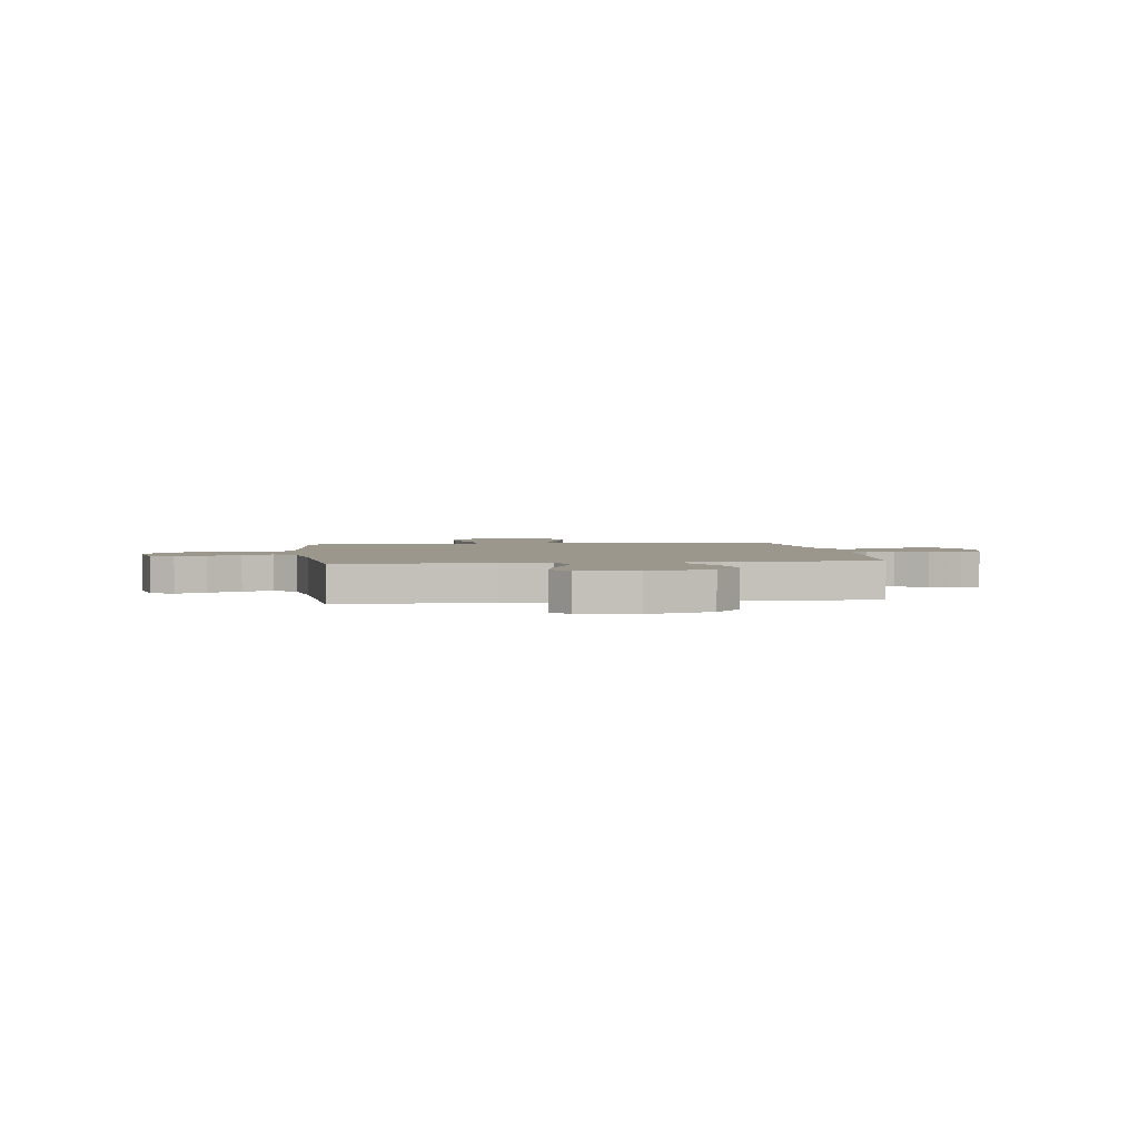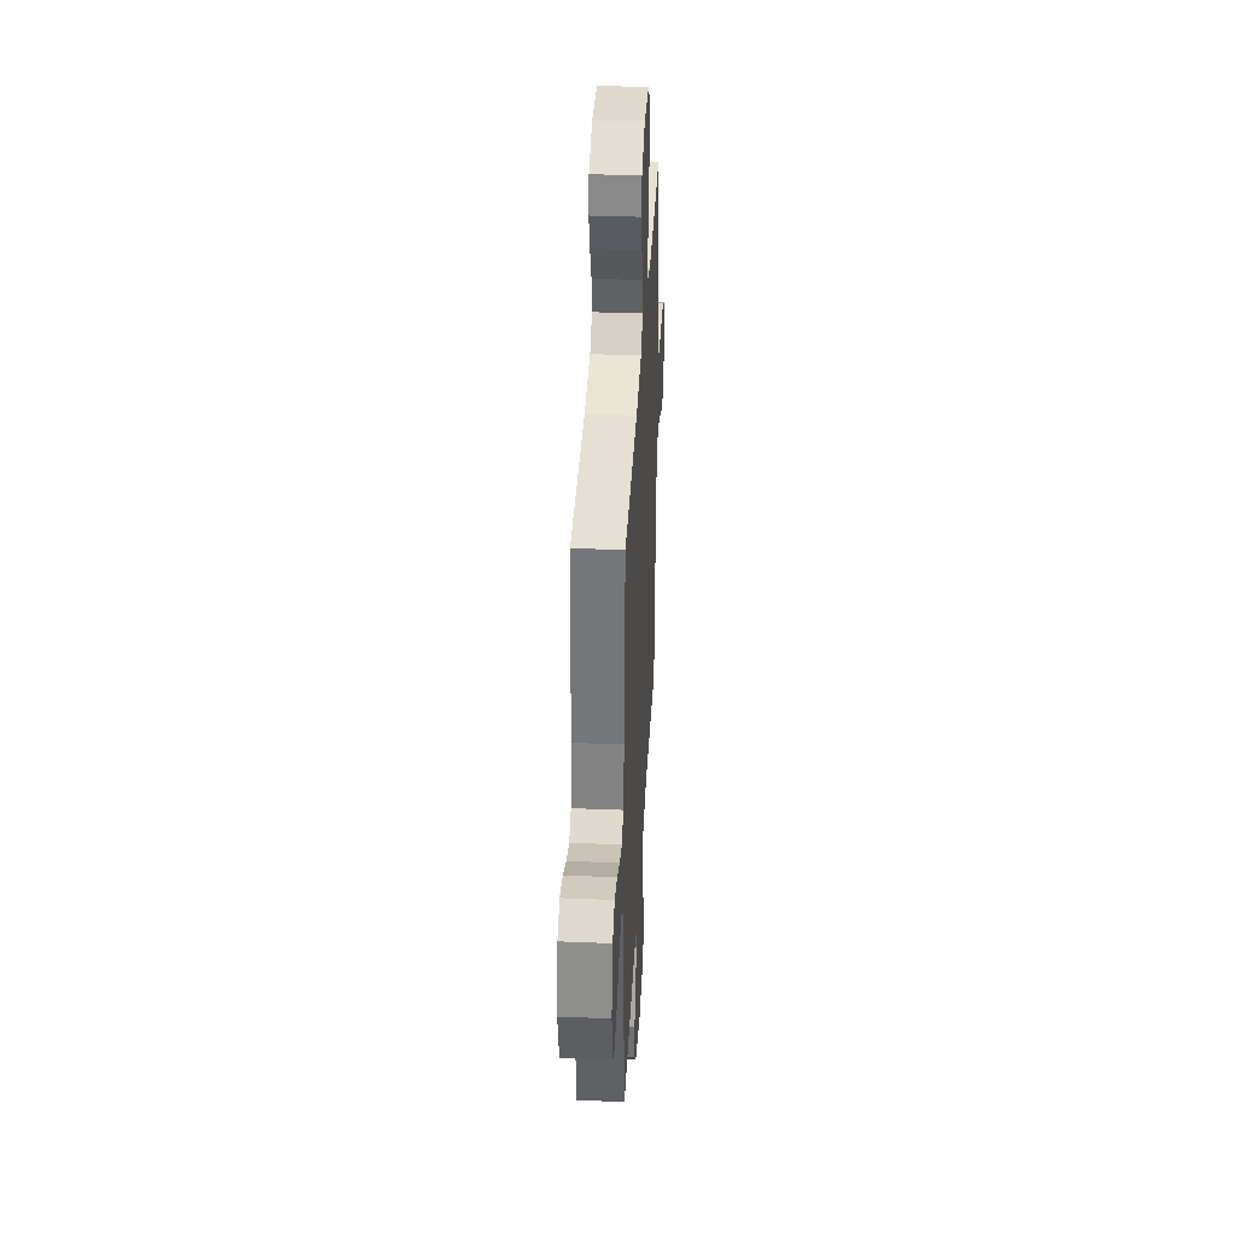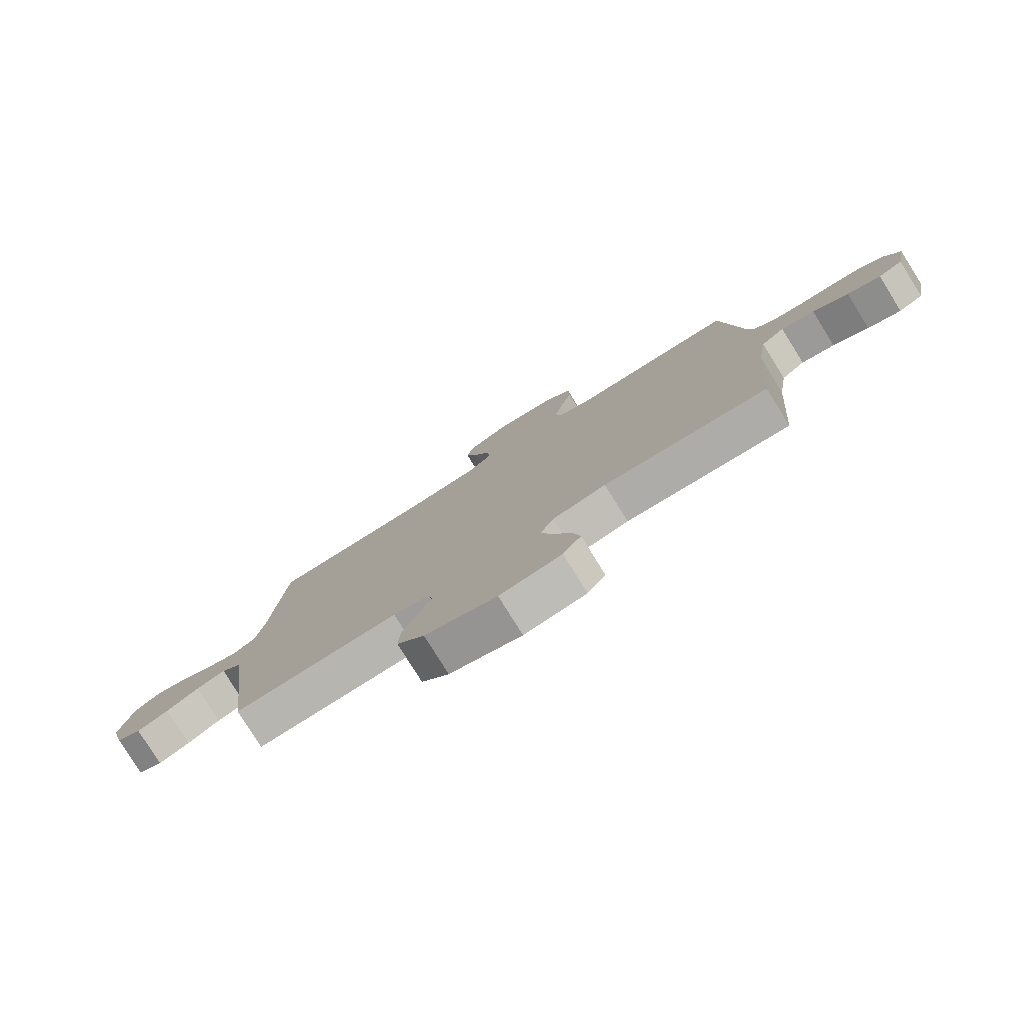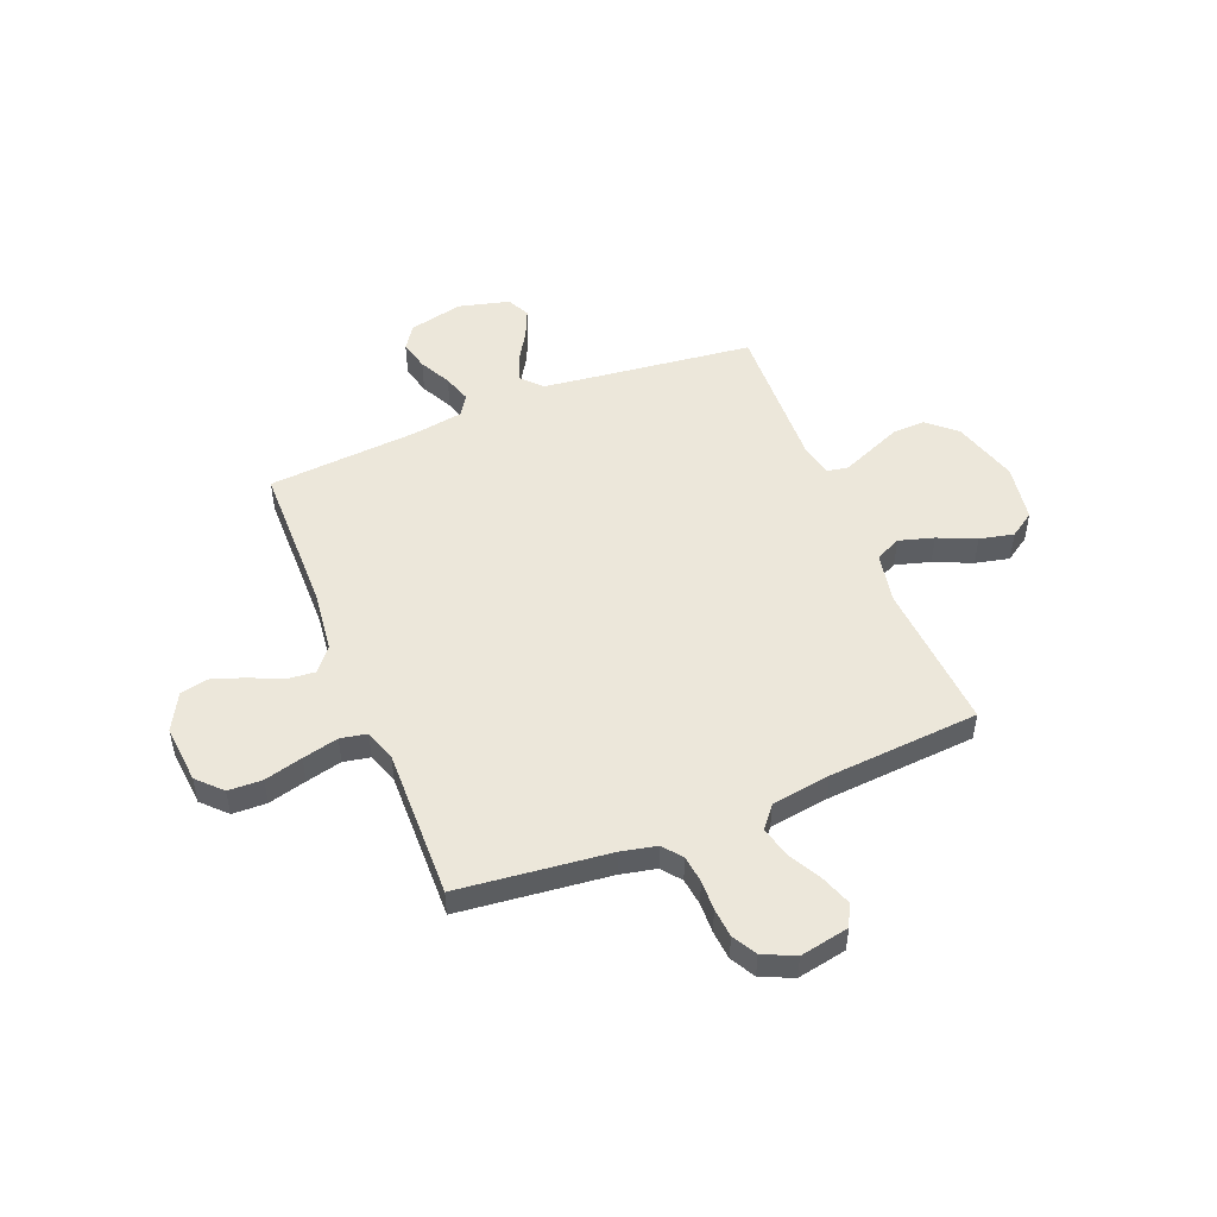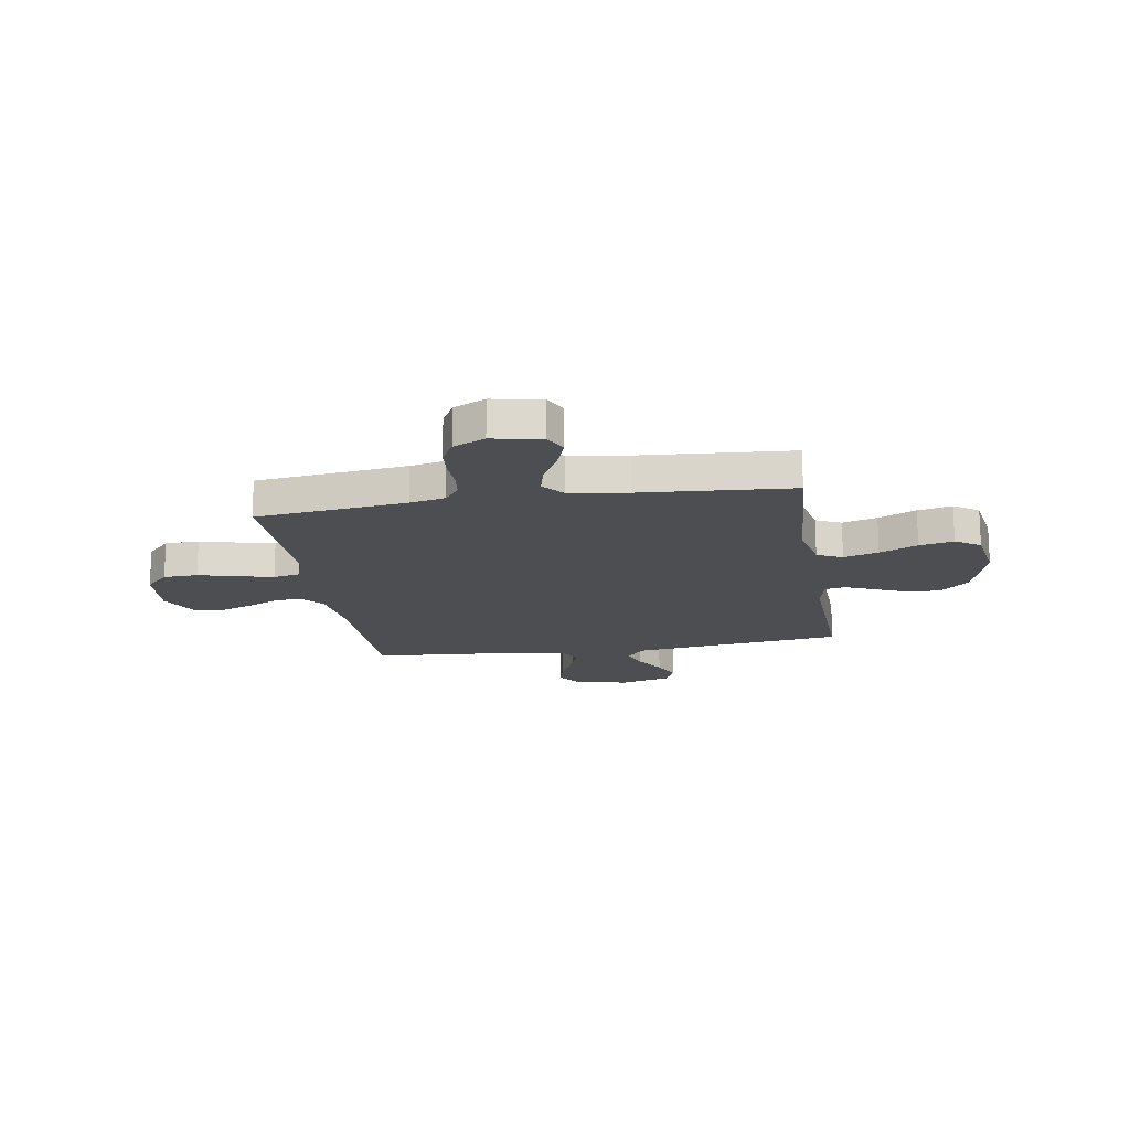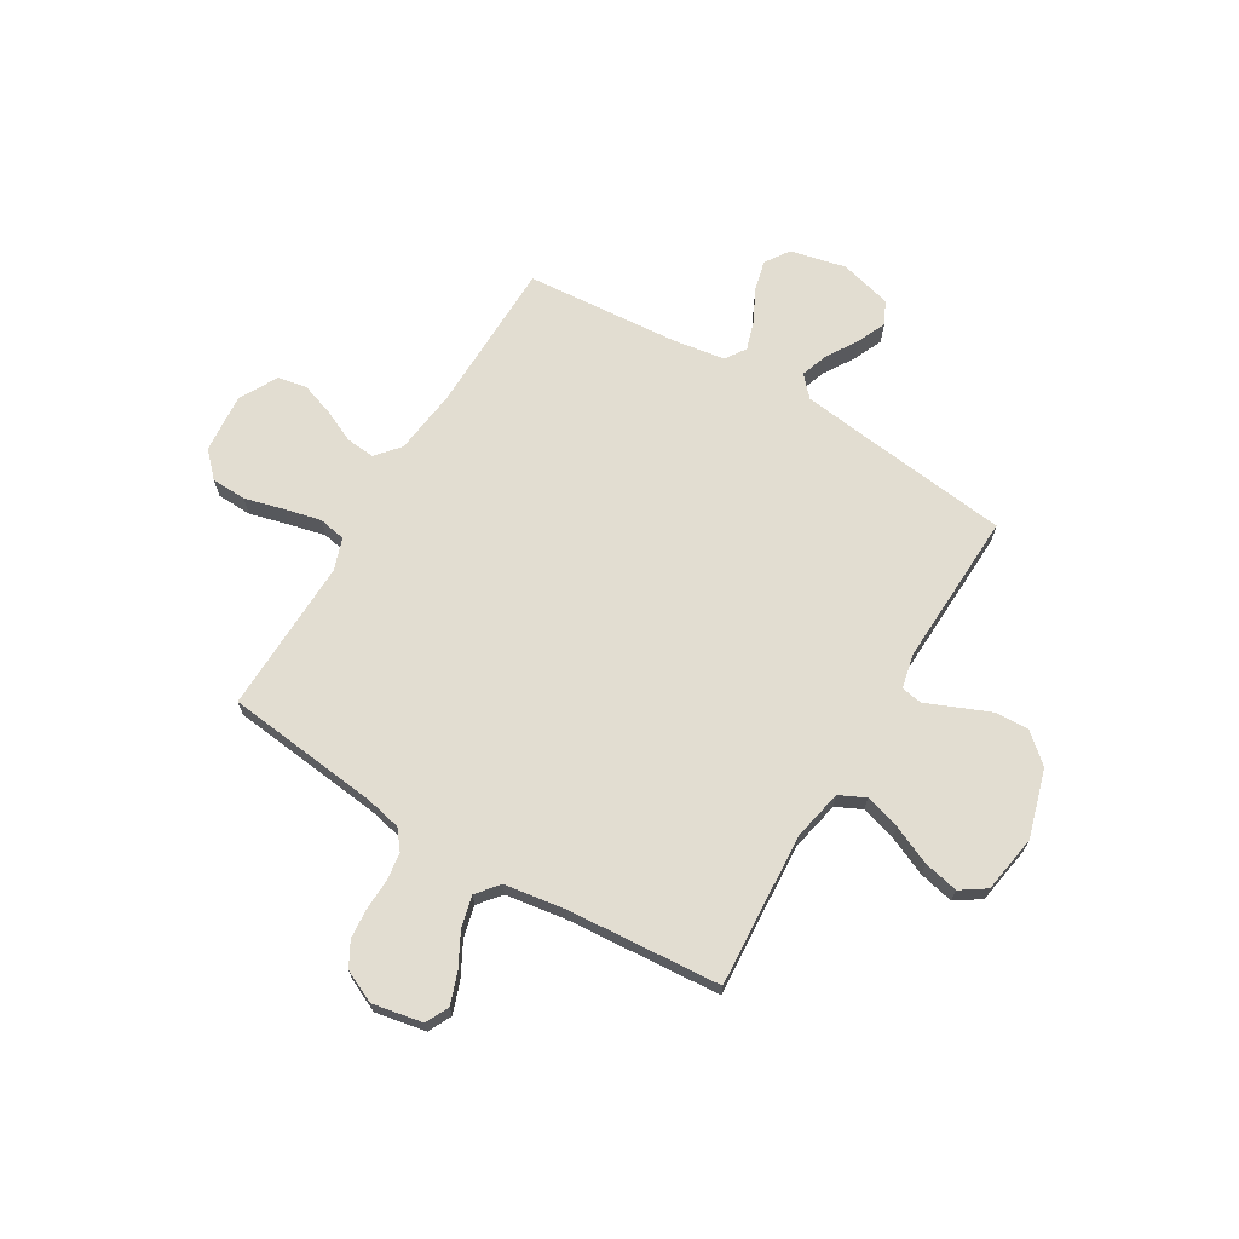
<metadata>
{"format":"obj","ext":"obj","renderer":"f3d","projection":"perspective","resolution":1024,"background":"white","views":[{"elev":2.6,"azim":172.0,"up":"+Y"},{"elev":37.5,"azim":-87.0,"up":"+Z"},{"elev":-79.5,"azim":31.9,"up":"+Z"},{"elev":50.3,"azim":68.1,"up":"+Y"},{"elev":-17.1,"azim":99.3,"up":"+Y"},{"elev":68.5,"azim":121.0,"up":"+Y"}]}
</metadata>
<code>
v -0.5 0.07 -0.5
v -0.535 0.07 -0.2
v -0.55 0.07 -0.079
v -0.589 0.07 -0.043
v -0.642 0.07 -0.061
v -0.702 0.07 -0.098
v -0.759 0.07 -0.123
v -0.804 0.07 -0.101
v -0.83 0.07 0
v -0.805 0.07 0.108
v -0.758 0.07 0.139
v -0.699 0.07 0.124
v -0.636 0.07 0.092
v -0.58 0.07 0.074
v -0.54 0.07 0.1
v -0.524 0.07 0.2
v -0.5 0.07 0.5
v -0.2 0.07 0.504
v -0.075 0.07 0.519
v -0.029 0.07 0.558
v -0.034 0.07 0.614
v -0.063 0.07 0.678
v -0.085 0.07 0.742
v -0.074 0.07 0.798
v 0 0.07 0.838
v 0.116 0.07 0.828
v 0.163 0.07 0.782
v 0.165 0.07 0.714
v 0.145 0.07 0.638
v 0.128 0.07 0.567
v 0.138 0.07 0.514
v 0.2 0.07 0.493
v 0.5 0.07 0.5
v 0.533 0.07 0.2
v 0.548 0.07 0.13
v 0.586 0.07 0.1
v 0.64 0.07 0.093
v 0.7 0.07 0.095
v 0.758 0.07 0.09
v 0.806 0.07 0.063
v 0.835 0.07 0
v 0.816 0.07 -0.098
v 0.771 0.07 -0.12
v 0.71 0.07 -0.098
v 0.645 0.07 -0.063
v 0.584 0.07 -0.048
v 0.541 0.07 -0.083
v 0.523 0.07 -0.2
v 0.5 0.07 -0.5
v 0.2 0.07 -0.48
v 0.102 0.07 -0.5
v 0.078 0.07 -0.55
v 0.098 0.07 -0.619
v 0.131 0.07 -0.694
v 0.146 0.07 -0.762
v 0.113 0.07 -0.811
v 0 0.07 -0.829
v -0.131 0.07 -0.79
v -0.181 0.07 -0.733
v -0.178 0.07 -0.668
v -0.15 0.07 -0.602
v -0.126 0.07 -0.545
v -0.133 0.07 -0.504
v -0.2 0.07 -0.489
v -0.5 0 -0.5
v -0.535 0 -0.2
v -0.55 0 -0.079
v -0.589 0 -0.043
v -0.642 0 -0.061
v -0.702 0 -0.098
v -0.759 0 -0.123
v -0.804 0 -0.101
v -0.83 0 0
v -0.805 0 0.108
v -0.758 0 0.139
v -0.699 0 0.124
v -0.636 0 0.092
v -0.58 0 0.074
v -0.54 0 0.1
v -0.524 0 0.2
v -0.5 0 0.5
v -0.2 0 0.504
v -0.075 0 0.519
v -0.029 0 0.558
v -0.034 0 0.614
v -0.063 0 0.678
v -0.085 0 0.742
v -0.074 0 0.798
v 0 0 0.838
v 0.116 0 0.828
v 0.163 0 0.782
v 0.165 0 0.714
v 0.145 0 0.638
v 0.128 0 0.567
v 0.138 0 0.514
v 0.2 0 0.493
v 0.5 0 0.5
v 0.533 0 0.2
v 0.548 0 0.13
v 0.586 0 0.1
v 0.64 0 0.093
v 0.7 0 0.095
v 0.758 0 0.09
v 0.806 0 0.063
v 0.835 0 0
v 0.816 0 -0.098
v 0.771 0 -0.12
v 0.71 0 -0.098
v 0.645 0 -0.063
v 0.584 0 -0.048
v 0.541 0 -0.083
v 0.523 0 -0.2
v 0.5 0 -0.5
v 0.2 0 -0.48
v 0.102 0 -0.5
v 0.078 0 -0.55
v 0.098 0 -0.619
v 0.131 0 -0.694
v 0.146 0 -0.762
v 0.113 0 -0.811
v 0 0 -0.829
v -0.131 0 -0.79
v -0.181 0 -0.733
v -0.178 0 -0.668
v -0.15 0 -0.602
v -0.126 0 -0.545
v -0.133 0 -0.504
v -0.2 0 -0.489
f 59 60 61
f 58 59 61
f 57 58 61
f 56 57 61
f 55 56 61
f 54 55 61
f 53 54 61
f 52 53 61 62
f 51 52 62 63
f 48 49 50
f 51 63 64
f 50 51 64
f 48 50 64
f 47 48 64
f 43 44 45
f 42 43 45
f 41 42 45
f 40 41 45
f 39 40 45
f 38 39 45
f 37 38 45
f 36 37 45 46
f 64 1 2
f 47 64 2
f 46 47 2
f 36 46 2
f 35 36 2
f 27 28 29
f 26 27 29
f 25 26 29
f 24 25 29
f 23 24 29
f 22 23 29
f 21 22 29
f 20 21 29 30
f 19 20 30 31
f 16 17 18
f 19 31 32
f 18 19 32
f 16 18 32
f 15 16 32
f 11 12 13
f 10 11 13
f 9 10 13
f 8 9 13
f 7 8 13
f 6 7 13
f 5 6 13
f 4 5 13 14
f 32 33 34
f 15 32 34
f 14 15 34
f 4 14 34
f 3 4 34
f 2 3 34 35
f 125 124 123
f 125 123 122
f 125 122 121
f 125 121 120
f 125 120 119
f 125 119 118
f 125 118 117
f 126 125 117 116
f 127 126 116 115
f 114 113 112
f 128 127 115
f 128 115 114
f 128 114 112
f 128 112 111
f 109 108 107
f 109 107 106
f 109 106 105
f 109 105 104
f 109 104 103
f 109 103 102
f 109 102 101
f 110 109 101 100
f 66 65 128
f 66 128 111
f 66 111 110
f 66 110 100
f 66 100 99
f 93 92 91
f 93 91 90
f 93 90 89
f 93 89 88
f 93 88 87
f 93 87 86
f 93 86 85
f 94 93 85 84
f 95 94 84 83
f 82 81 80
f 96 95 83
f 96 83 82
f 96 82 80
f 96 80 79
f 77 76 75
f 77 75 74
f 77 74 73
f 77 73 72
f 77 72 71
f 77 71 70
f 77 70 69
f 78 77 69 68
f 98 97 96
f 98 96 79
f 98 79 78
f 98 78 68
f 98 68 67
f 99 98 67 66
f 1 65 66 2
f 2 66 67 3
f 3 67 68 4
f 4 68 69 5
f 5 69 70 6
f 6 70 71 7
f 7 71 72 8
f 8 72 73 9
f 9 73 74 10
f 10 74 75 11
f 11 75 76 12
f 12 76 77 13
f 13 77 78 14
f 14 78 79 15
f 15 79 80 16
f 16 80 81 17
f 17 81 82 18
f 18 82 83 19
f 19 83 84 20
f 20 84 85 21
f 21 85 86 22
f 22 86 87 23
f 23 87 88 24
f 24 88 89 25
f 25 89 90 26
f 26 90 91 27
f 27 91 92 28
f 28 92 93 29
f 29 93 94 30
f 30 94 95 31
f 31 95 96 32
f 32 96 97 33
f 33 97 98 34
f 34 98 99 35
f 35 99 100 36
f 36 100 101 37
f 37 101 102 38
f 38 102 103 39
f 39 103 104 40
f 40 104 105 41
f 41 105 106 42
f 42 106 107 43
f 43 107 108 44
f 44 108 109 45
f 45 109 110 46
f 46 110 111 47
f 47 111 112 48
f 48 112 113 49
f 49 113 114 50
f 50 114 115 51
f 51 115 116 52
f 52 116 117 53
f 53 117 118 54
f 54 118 119 55
f 55 119 120 56
f 56 120 121 57
f 57 121 122 58
f 58 122 123 59
f 59 123 124 60
f 60 124 125 61
f 61 125 126 62
f 62 126 127 63
f 63 127 128 64
f 64 128 65 1

</code>
